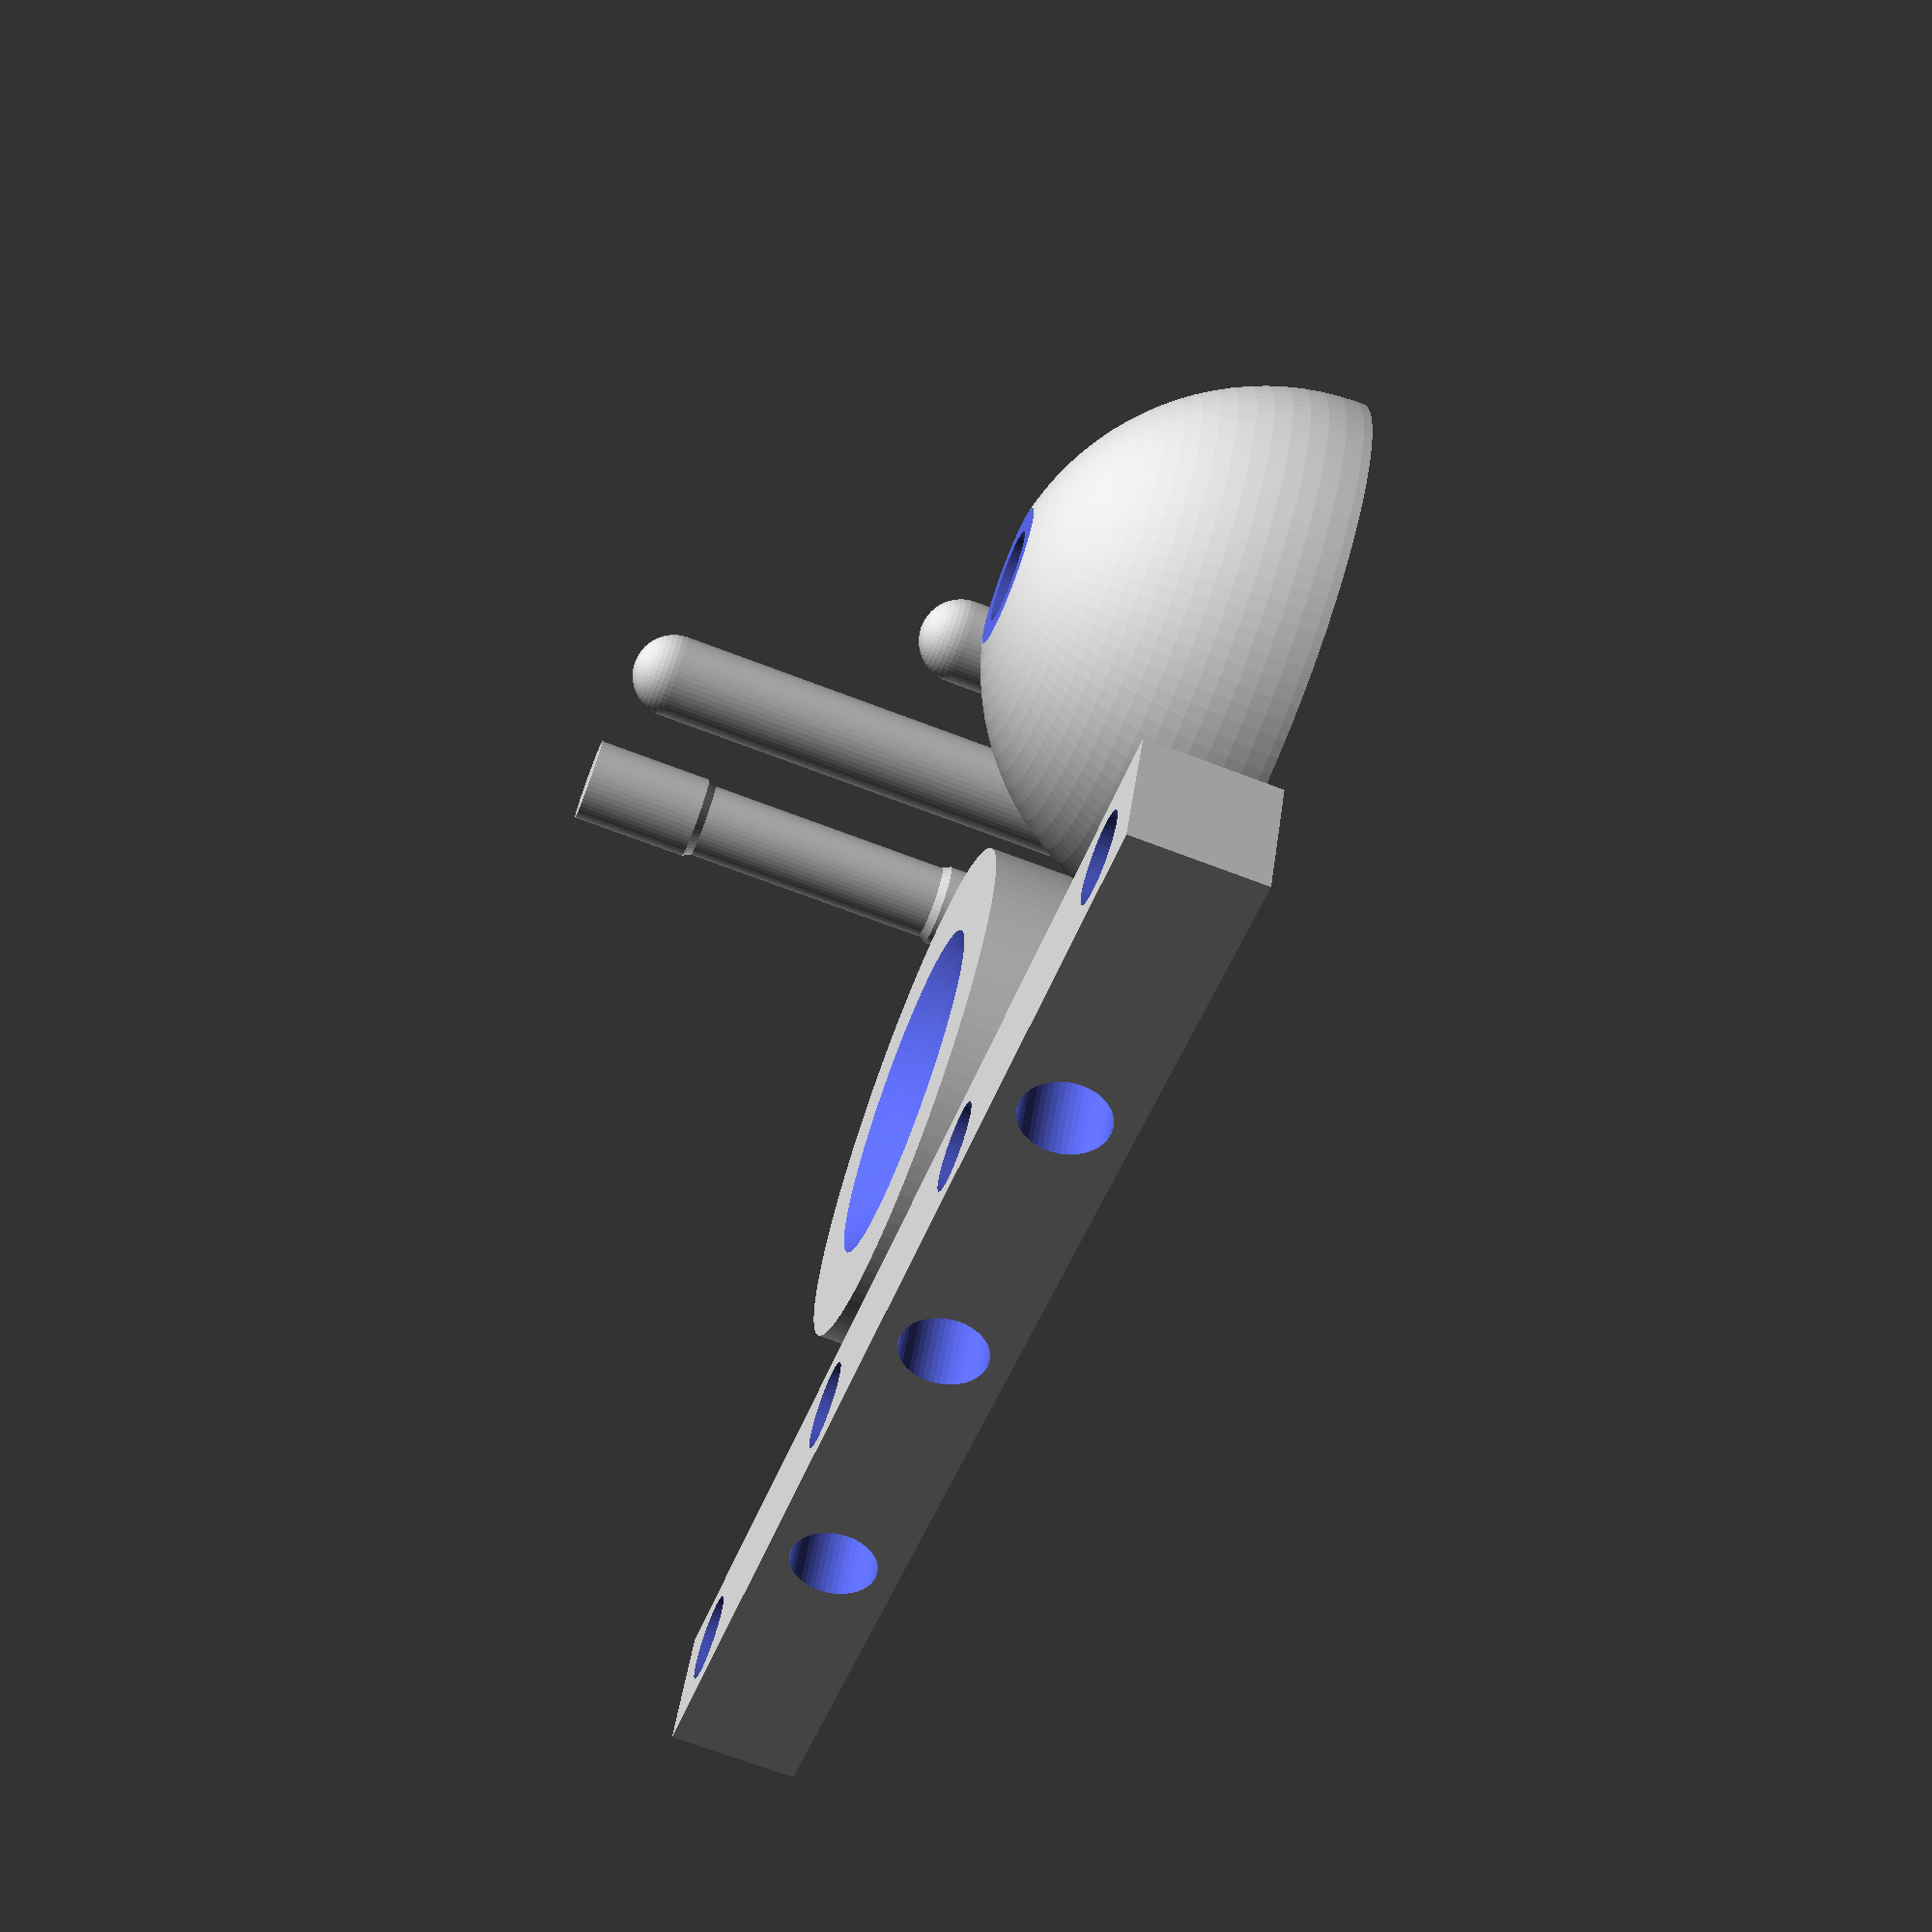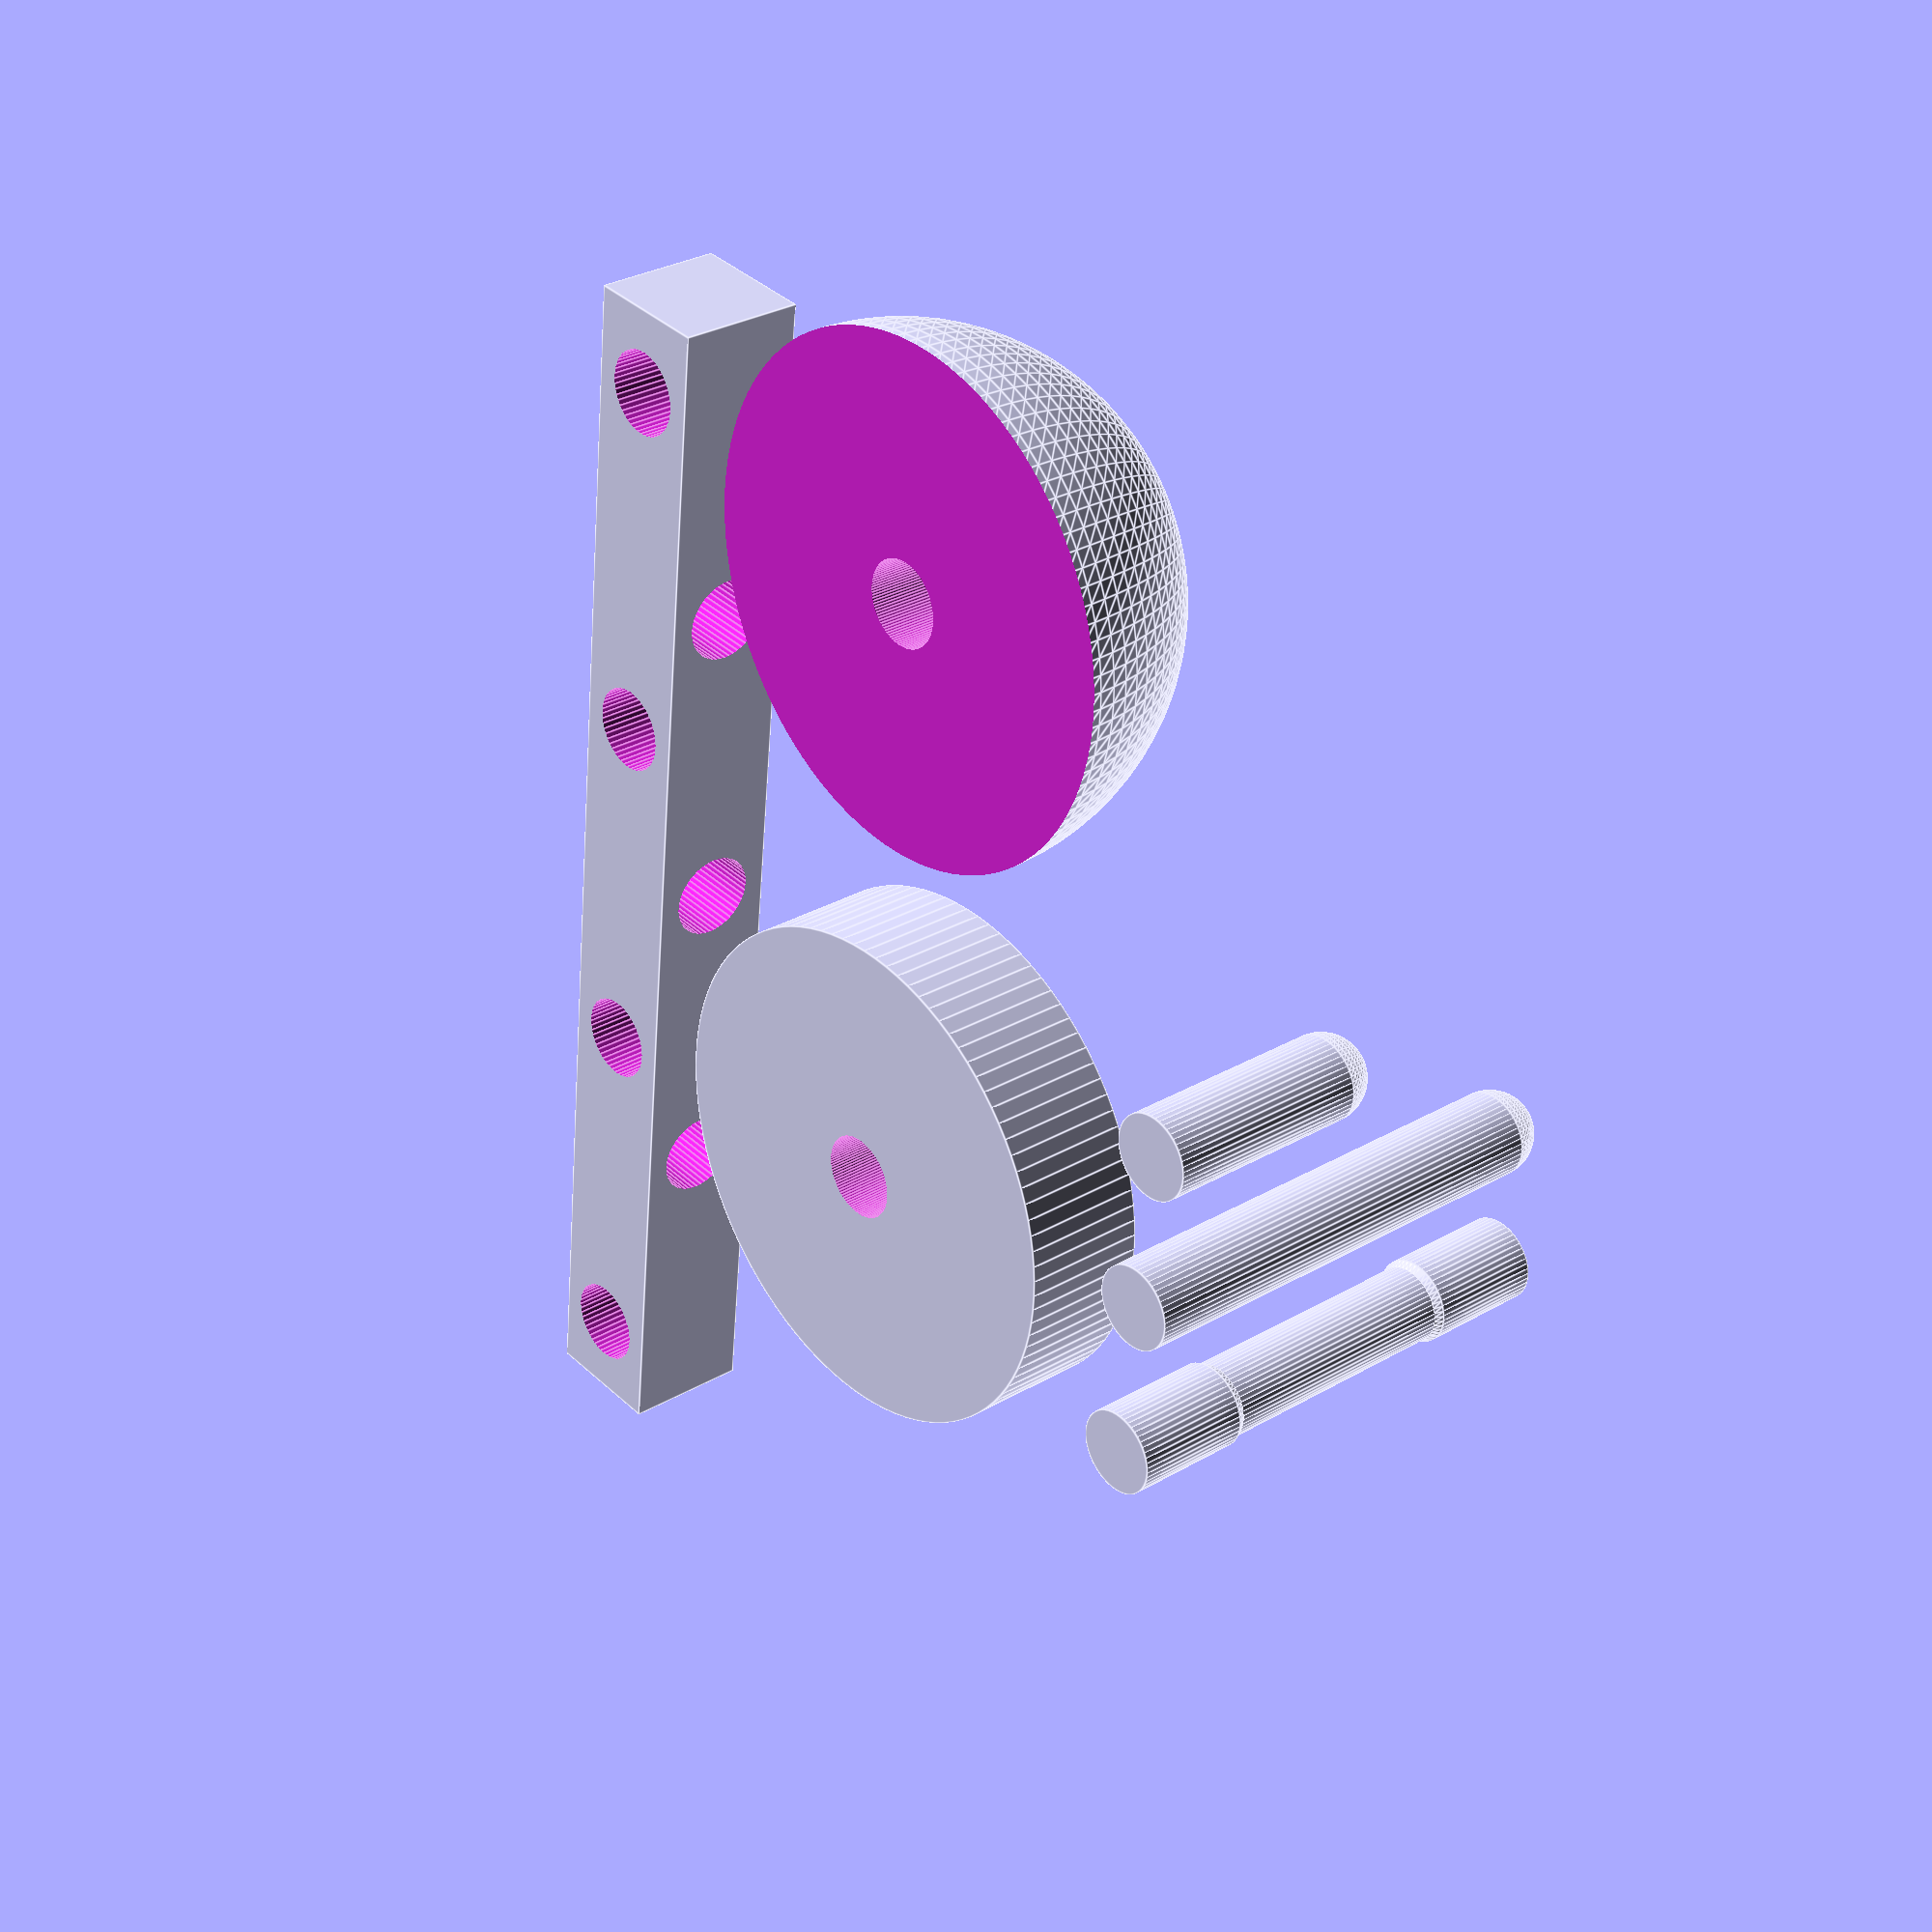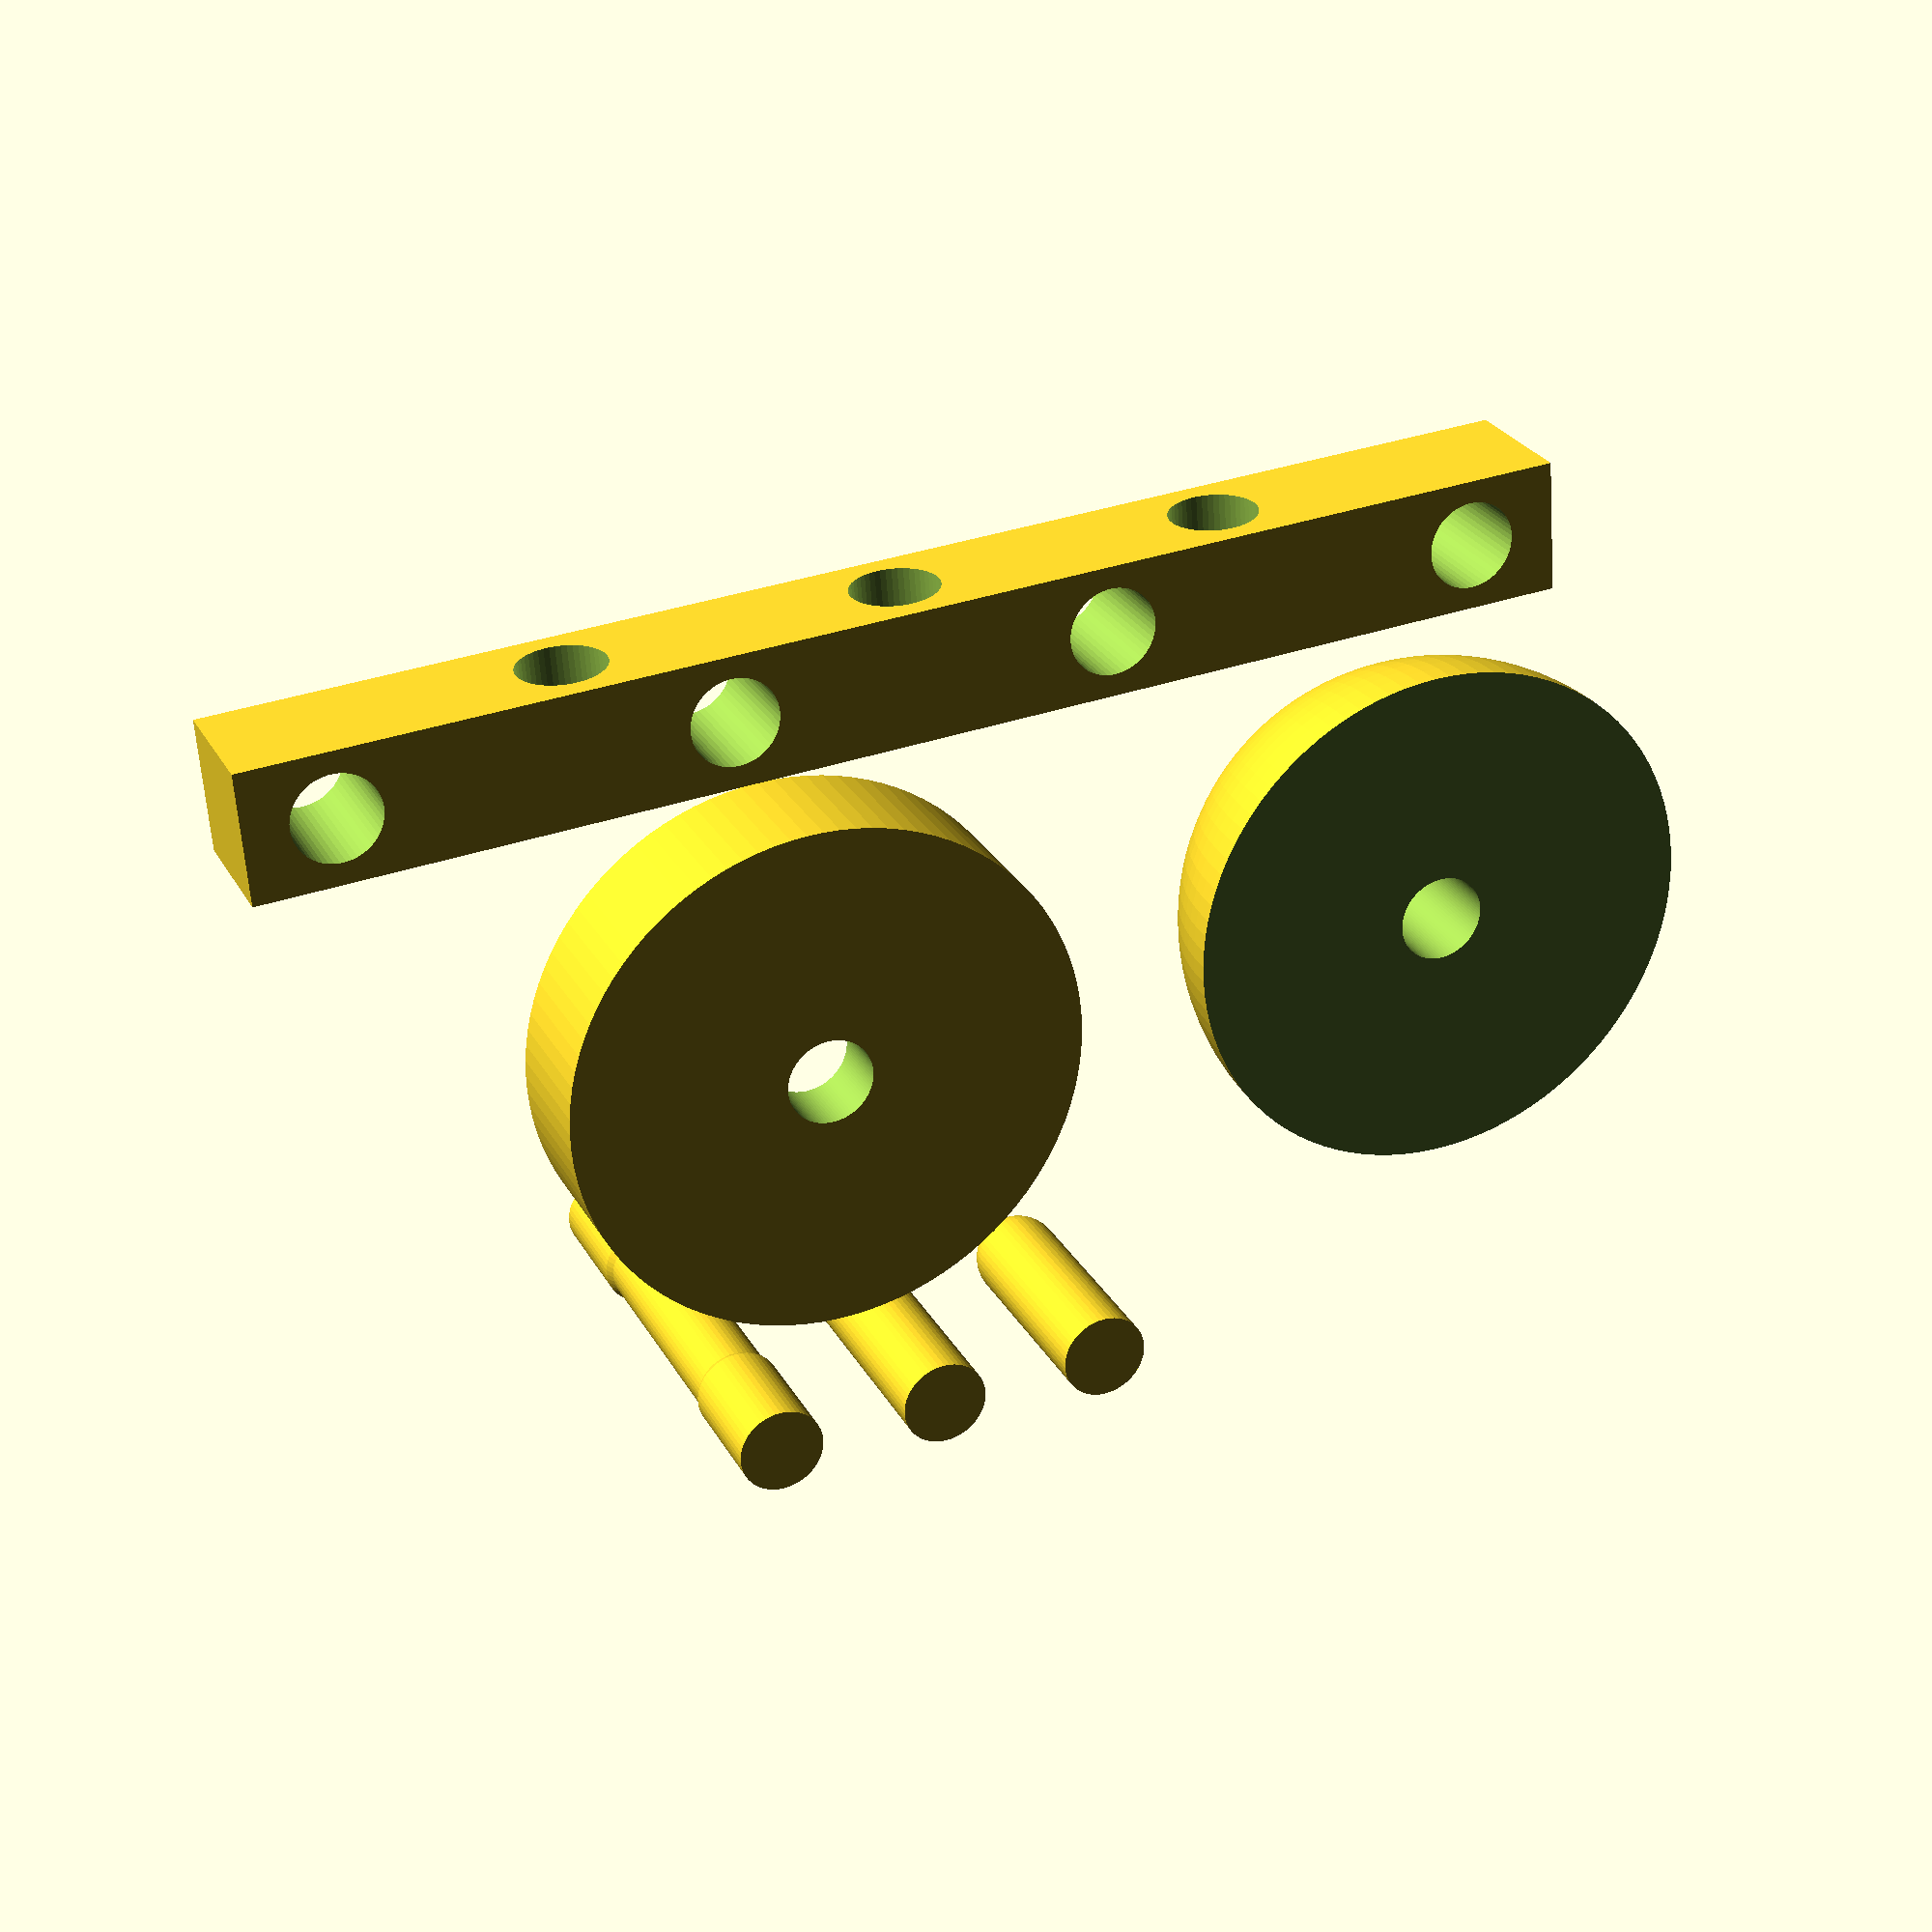
<openscad>
/* OIK - Office Idling Kit
Daniel.schneider@unige.ch
sept. 2015

History:
- Version 1.0: first version

Instructions:
- print a half_sphere, a wheel and a stick. If the stick does not fit, then ajust the STICK_RADIUS parameter.
- print a chosen module by uncommenting (see below)
- VERY LIKELY NEEDS ADJUSTEMENT for slicer, printer, plastic and wheather ....
*/

// ----------------------- parameters ----------------------------------

// Radius for sticks
STICK_RADIUS = 5;

/* You could adopt the folling defaults if you want bigger or smaller objects 
  HOLE_RADIUS should be at least as big a STICK_RADIUS
  because stick has to fit inside holes
  In some settings the slicer/printer could print sticks and holes smaller though...
*/

// Radius for holes, initially same as stick radius
HOLE_RADIUS = 5;
// HOLE_RADIUS = STICK_RADIUS;
// HOLE_RADIUS = STICK_RADIUS+0.5;

// no modification needed for tuning, but you can change sizes...
// The reference size for all objects, except for the hole and stick width, is the width of the half sphere

// Sphere radius (basic unit)
SPHERE_RADIUS = 30; 

// Wheel radius
// WHEEL_RADIUS = SPHERE_RADIUS;
WHEEL_RADIUS = 30;

// Wheel height (or width)
// WHEEL_HEIGHT = SPHERE_RADIUS / 2;
WHEEL_HEIGHT = 15;      

// Inset radius of stick with inset (for spinning wheels)
// STICK_SLIM_RADIUS = HOLE_RADIUS - 0.5;
STICK_SLIM_RADIUS = 4.5; 

// Height of short stick
// STICK_SHORT_HEIGHT = SPHERE_RADIUS;    
STICK_SHORT_HEIGHT = 30;    

// Height of long stick
// STICK_LONG_HEIGHT = SPHERE_RADIUS * 2; 
STICK_LONG_HEIGHT = 60 ; 

// Length of beam
// BEAM_LENGTH = SPHERE_RADIUS*5;     // [3,4,5,6]
BEAM_LENGTH = 150;

// Width and height of beam
// BEAM_WIDTH = SPHERE_RADIUS/2;
BEAM_WIDTH = 15;

// Display defaults

echo ("STICK_RADIUS=", STICK_RADIUS);
echo ("HOLE_RADIUS=", HOLE_RADIUS);
echo ("SPHERE_RADIUS=", SPHERE_RADIUS);
echo ("WHEEL_RADIUS=", WHEEL_RADIUS);
echo ("WHEEL_HEIGHT=", WHEEL_HEIGHT);
echo ("STICK_RADIUS=", STICK_RADIUS);
echo ("STICK_SLIM_RADIUS=", STICK_SLIM_RADIUS);
echo ("STICK_SHORT_HEIGHT=", STICK_SHORT_HEIGHT);
echo ("STICK_LONG_HEIGHT=", STICK_LONG_HEIGHT);
echo ("BEAM_LENGTH=", BEAM_LENGTH);

// default resolution
$fn=50;

// -------------------- Modules ----------------------
// uncomment line by line to generate the STLs

// half_sphere();
// wheel ();
// stick_short ();
// stick_long ();
// stick_with_inset ();
// beam7();

// see all of it - NOT so recommended for printing, since I'd change the slicer settings and plastic for various objects

exhibit () ;

module exhibit () {
     // row 1
     translate ([0,-1.5*WHEEL_RADIUS,0]) {stick_short(); }
     translate ([4*STICK_RADIUS,-1.5*WHEEL_RADIUS,0]) {stick_long(); }
     translate ([8*STICK_RADIUS,-1.5*WHEEL_RADIUS,0]) {stick_with_inset(); }
     // row 2
     translate ([-WHEEL_RADIUS*1.5,0,0])  {half_sphere(); }
     translate ([WHEEL_RADIUS,0,0]) {wheel(); }
     // row 3
     translate ([-WHEEL_RADIUS*2,1.5*WHEEL_RADIUS,0]) {beam7(); }
     }

// --------------------- Module definitions ------------------------


// Half sphere is one of the three major objects

module half_sphere ()
{
     $fn=100;
     
     difference (){
	  // halfsphere
	  difference () {
	       sphere(r=SPHERE_RADIUS);
	        translate ([0,0,-SPHERE_RADIUS])
	       {
		    cylinder (h=SPHERE_RADIUS,r=SPHERE_RADIUS+10);
	       }
	  }
	  
	  // rod for the hole
	   translate ([0,0,-SPHERE_RADIUS]) {
	        cylinder (h=100,r=HOLE_RADIUS);
	  }
	  // shave a little bit off the top of the sphere,
	  // this way it can "sit" upside down
	  translate ([0,0,SPHERE_RADIUS-1])
	  {
	       cylinder (h=10,r=SPHERE_RADIUS+10);
	  }
     }
}

// Module wheel

module wheel ()
{
     $fn=100;
     difference (){
	  
	  // create the wheel form
	  difference (){
	        translate ([0,0,0])
	       {
		    cylinder (h=WHEEL_HEIGHT,r=SPHERE_RADIUS);
	       }
	       
	       translate ([0,0,SPHERE_RADIUS+SPHERE_RADIUS/4])
	       {
		    sphere(r=SPHERE_RADIUS);
	       }
	  }
	  // rod for the hole
	   translate ([0,0,-SPHERE_RADIUS]) {
	        cylinder (h=100,r=HOLE_RADIUS);
	  }
     }
}

// Module short rounded stick

module stick_short ()
{
     union ()
     {
	  cylinder (h=STICK_SHORT_HEIGHT - STICK_RADIUS,r=STICK_RADIUS);
	   translate ([0,0,STICK_SHORT_HEIGHT - STICK_RADIUS]) {
	       sphere(r=STICK_RADIUS);
	  }
     }
}

// Module long rounded stick

module stick_long ()
{
     union ()
     {
	  cylinder (h=STICK_LONG_HEIGHT - STICK_RADIUS,r=STICK_RADIUS);
	   translate ([0,0,STICK_LONG_HEIGHT - STICK_RADIUS]) {
	       sphere(r=STICK_RADIUS);
	  }
     }
}

// Module long stick with inset

module stick_with_inset ()
{
     // low is normal fat
     cylinder (h=STICK_LONG_HEIGHT/4 -1, r=STICK_RADIUS);
     translate ([0,0,STICK_LONG_HEIGHT/4 -1]) {
	  cylinder (h=STICK_LONG_HEIGHT/2 + 2, r=STICK_SLIM_RADIUS);
     }
     translate ([0,0,STICK_LONG_HEIGHT * 3/4 + 1]) {
	  cylinder (h=STICK_LONG_HEIGHT/4 -1, r=STICK_RADIUS);
     }

     // incline for the inset, better for some printers
     translate ([0,0,STICK_LONG_HEIGHT/4 -1]) {
	  cylinder (h=1, r1=STICK_RADIUS, r2=STICK_SLIM_RADIUS);
	  }
     translate ([0,0,STICK_LONG_HEIGHT * 3/4]) {
	  cylinder (h=1, r1=STICK_SLIM_RADIUS, r2=STICK_RADIUS);
     }
}

module beam7 ()
{
     // vertical position of holes
     x_offset = STICK_RADIUS * 2;
     x_step = (BEAM_LENGTH - 2*x_offset)  / 3;
     // horizontal pos
     x_offset2 = BEAM_LENGTH / 4;
     x_step2 = x_offset2;

     difference (){
	  translate ([0,-SPHERE_RADIUS/2/2,0]) {
	       cube (size = [BEAM_LENGTH, BEAM_WIDTH, BEAM_WIDTH], center=false);
	  }
	  // vertical holes
	   for (x = [0:3]) {
	       assign (x_pos = x_offset + x * x_step) {
		    translate ([x_pos,0,-BEAM_WIDTH]) {
			 cylinder (h=100,r=HOLE_RADIUS);
		    }
		    
	       }
	  }
	  // horizontal holes
	   for (x = [0:2]) {
	       assign (x_pos = x_step2 + x * x_step2) {
		    translate ([x_pos,BEAM_WIDTH,BEAM_WIDTH/2]) {
			 rotate (90, [1,0,0]) {
				   cylinder (h=100,r=HOLE_RADIUS);
			      }
			      }
		    
	       }
	  }

     }
}


</openscad>
<views>
elev=69.8 azim=202.2 roll=69.1 proj=p view=solid
elev=330.8 azim=83.6 roll=229.1 proj=p view=edges
elev=333.7 azim=4.4 roll=157.1 proj=p view=solid
</views>
